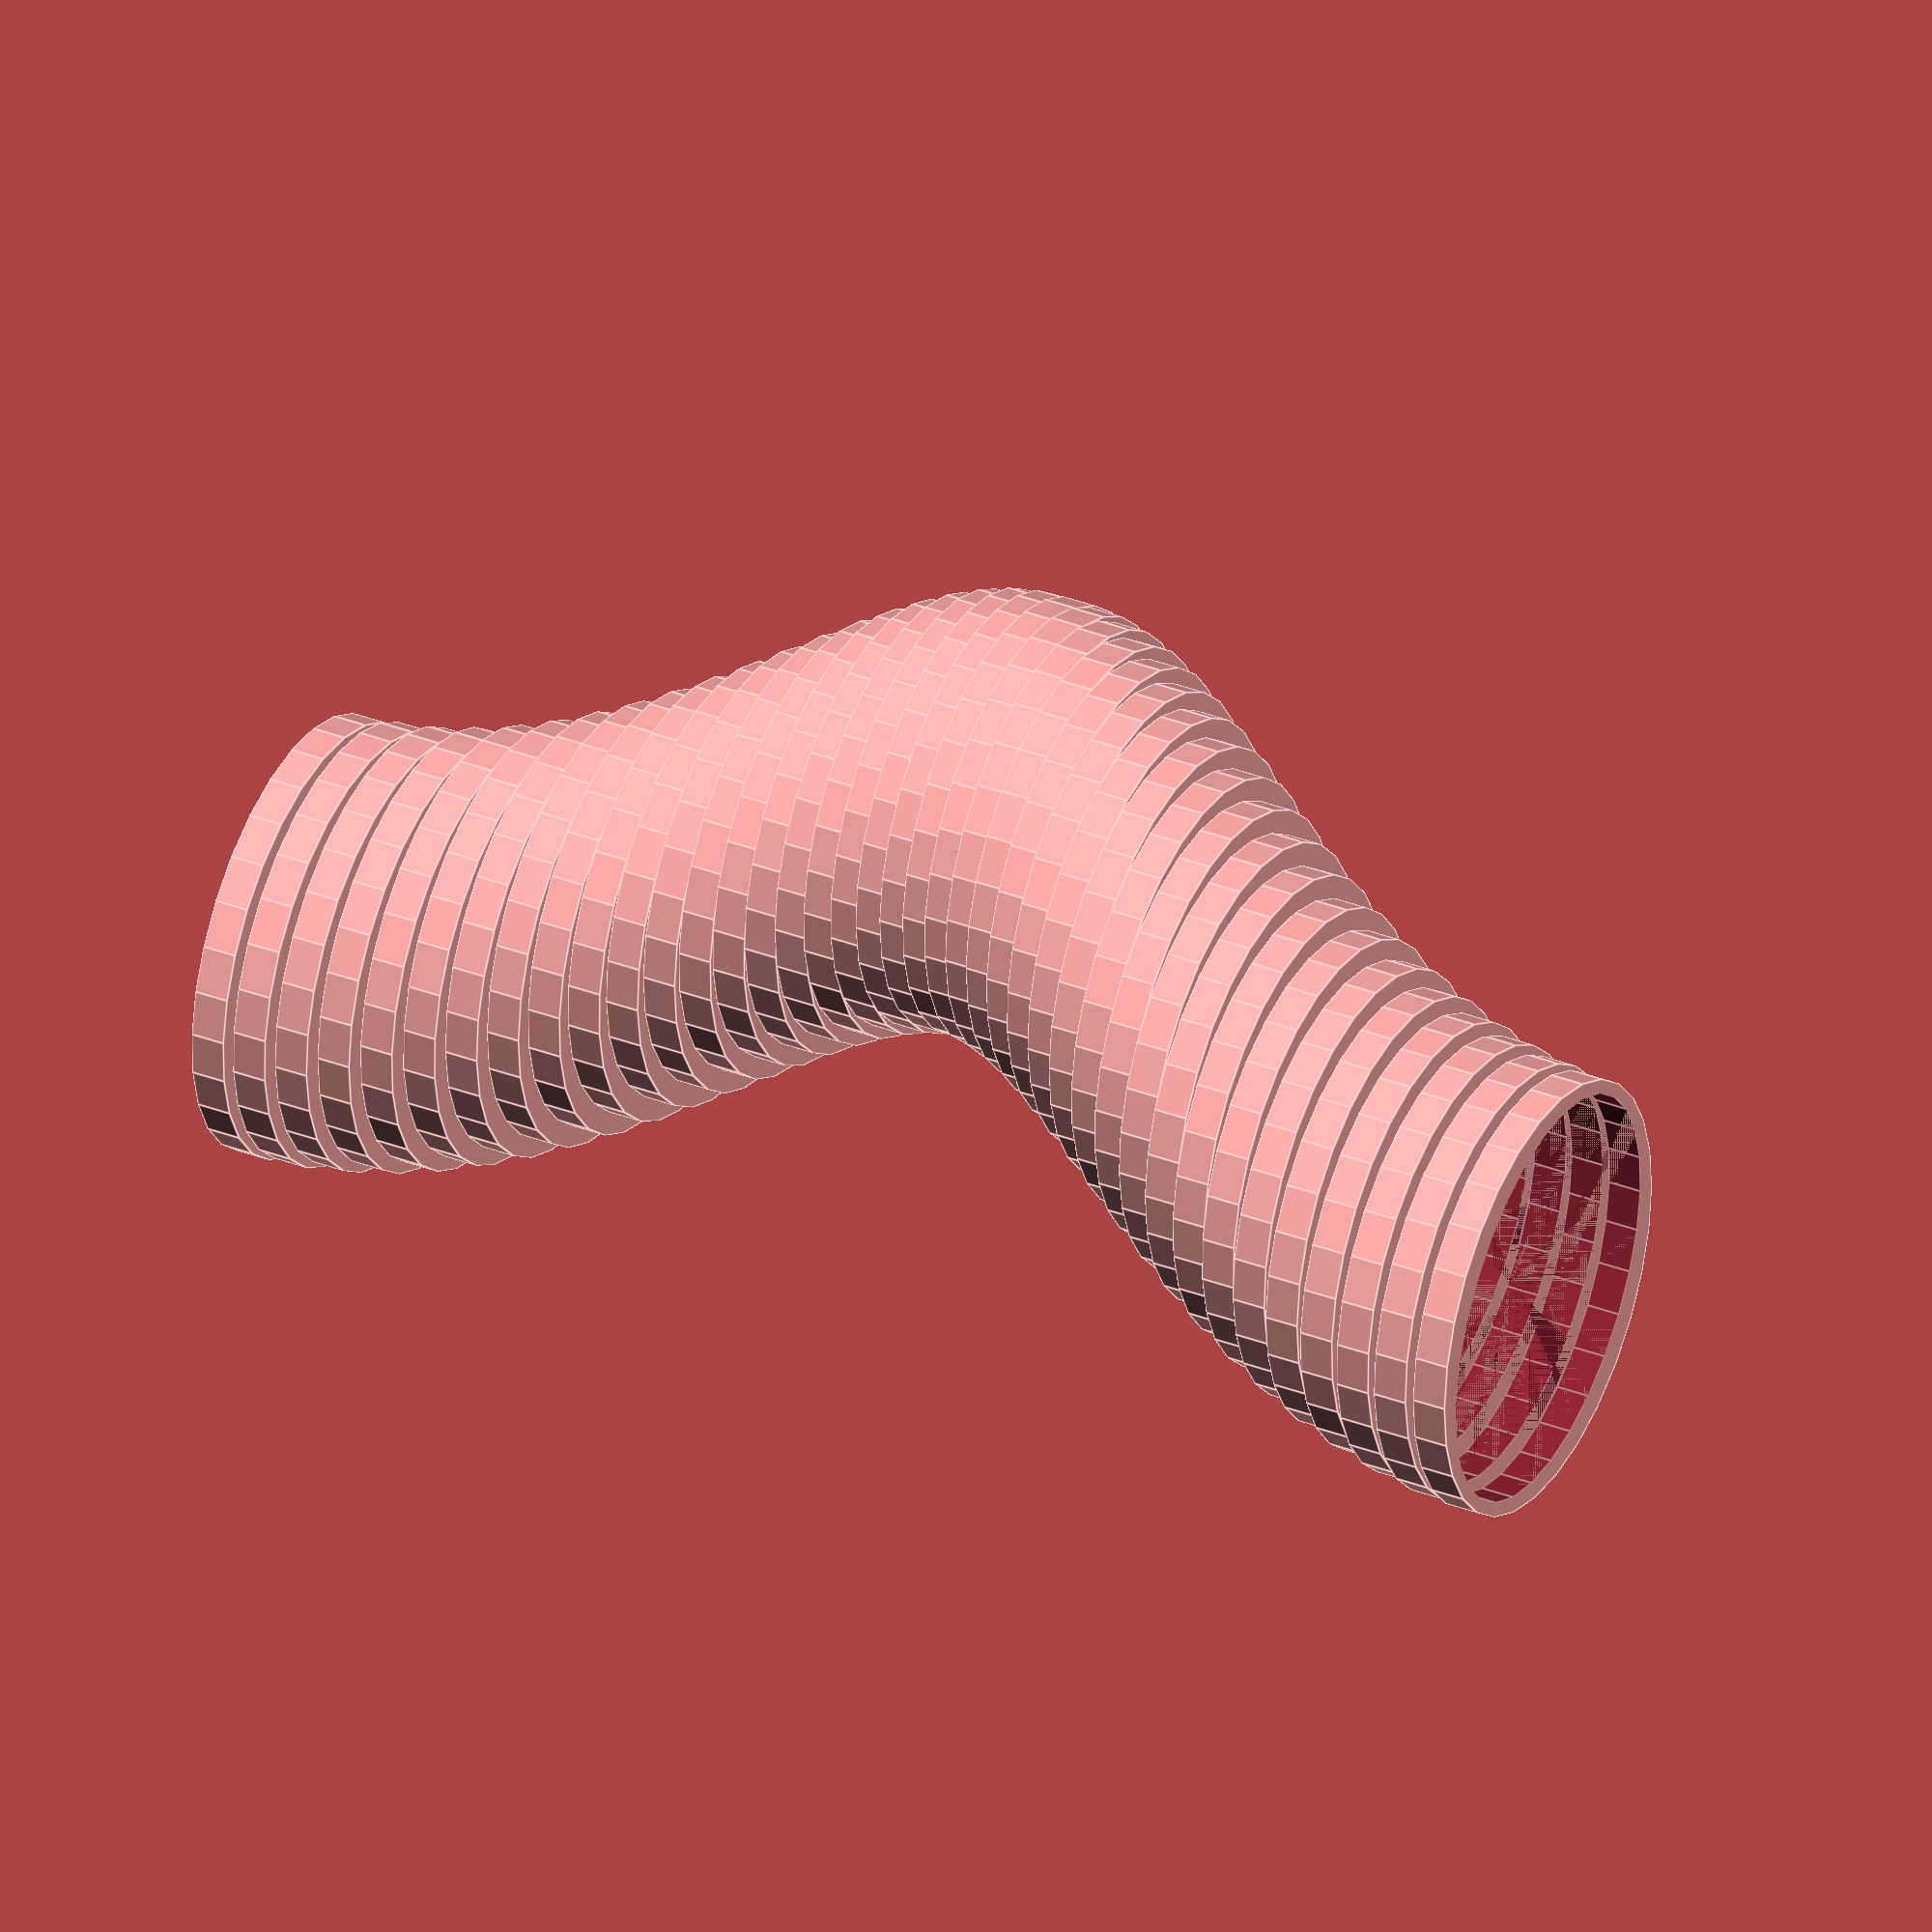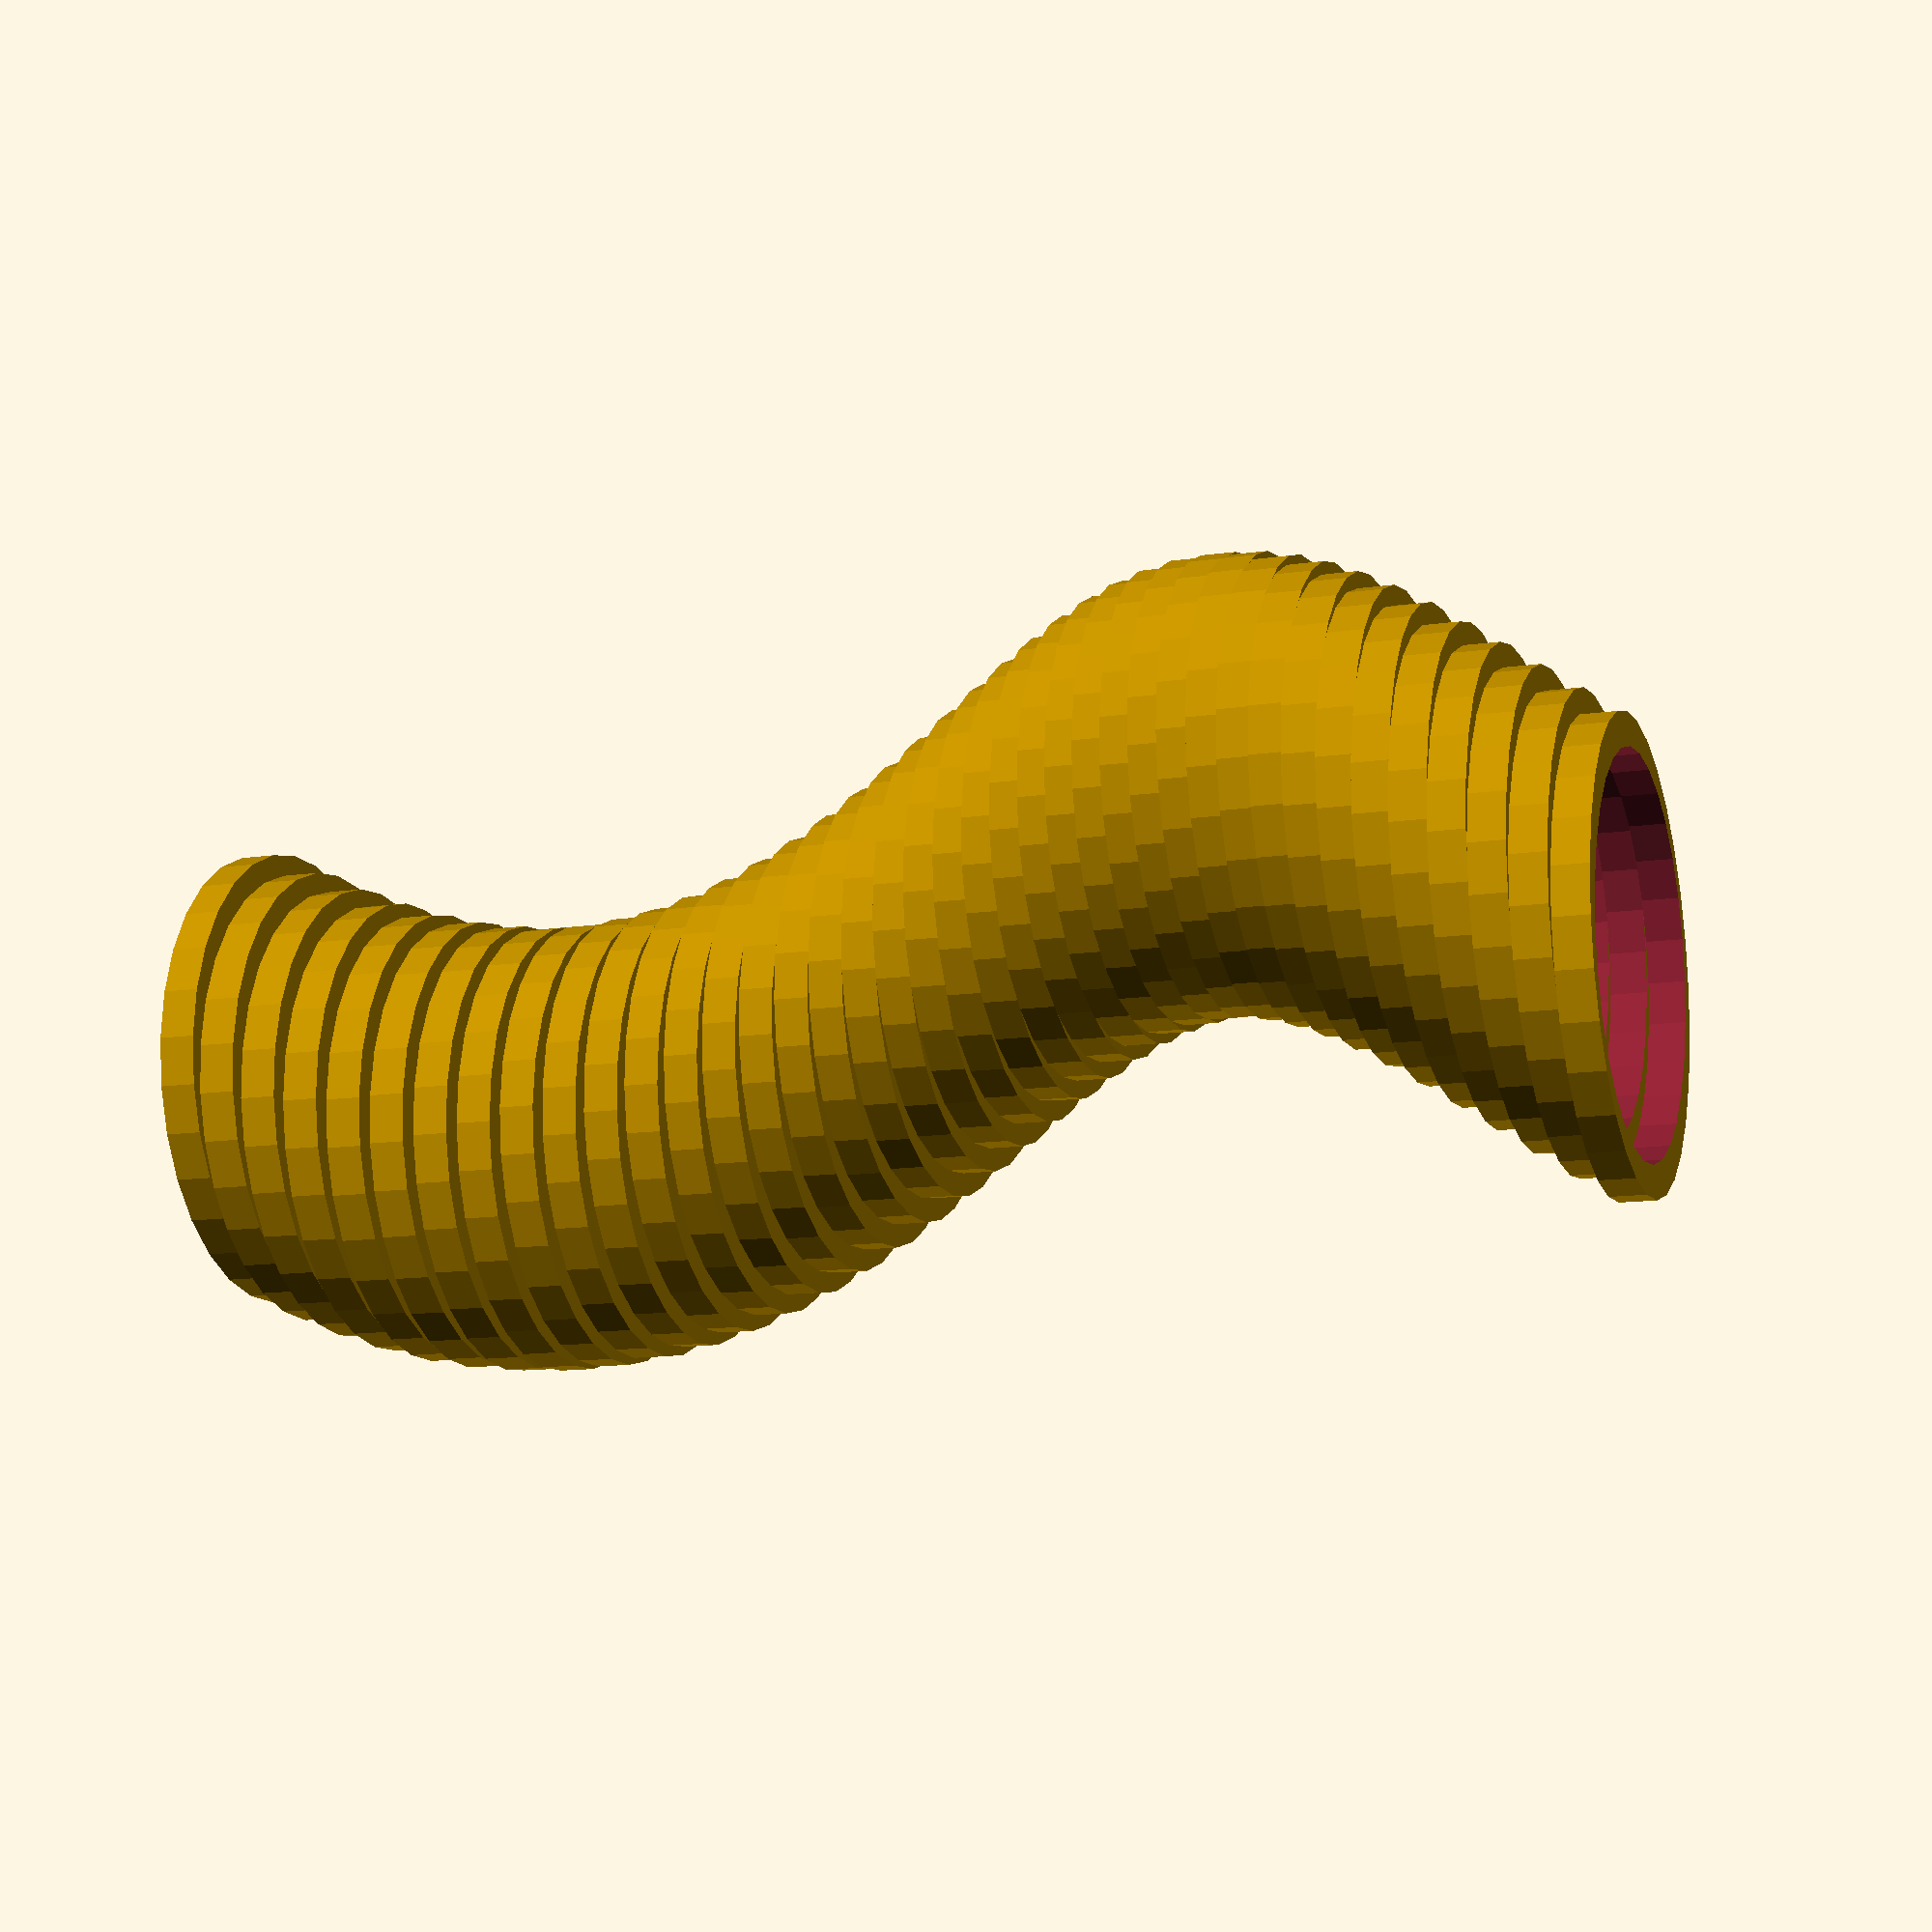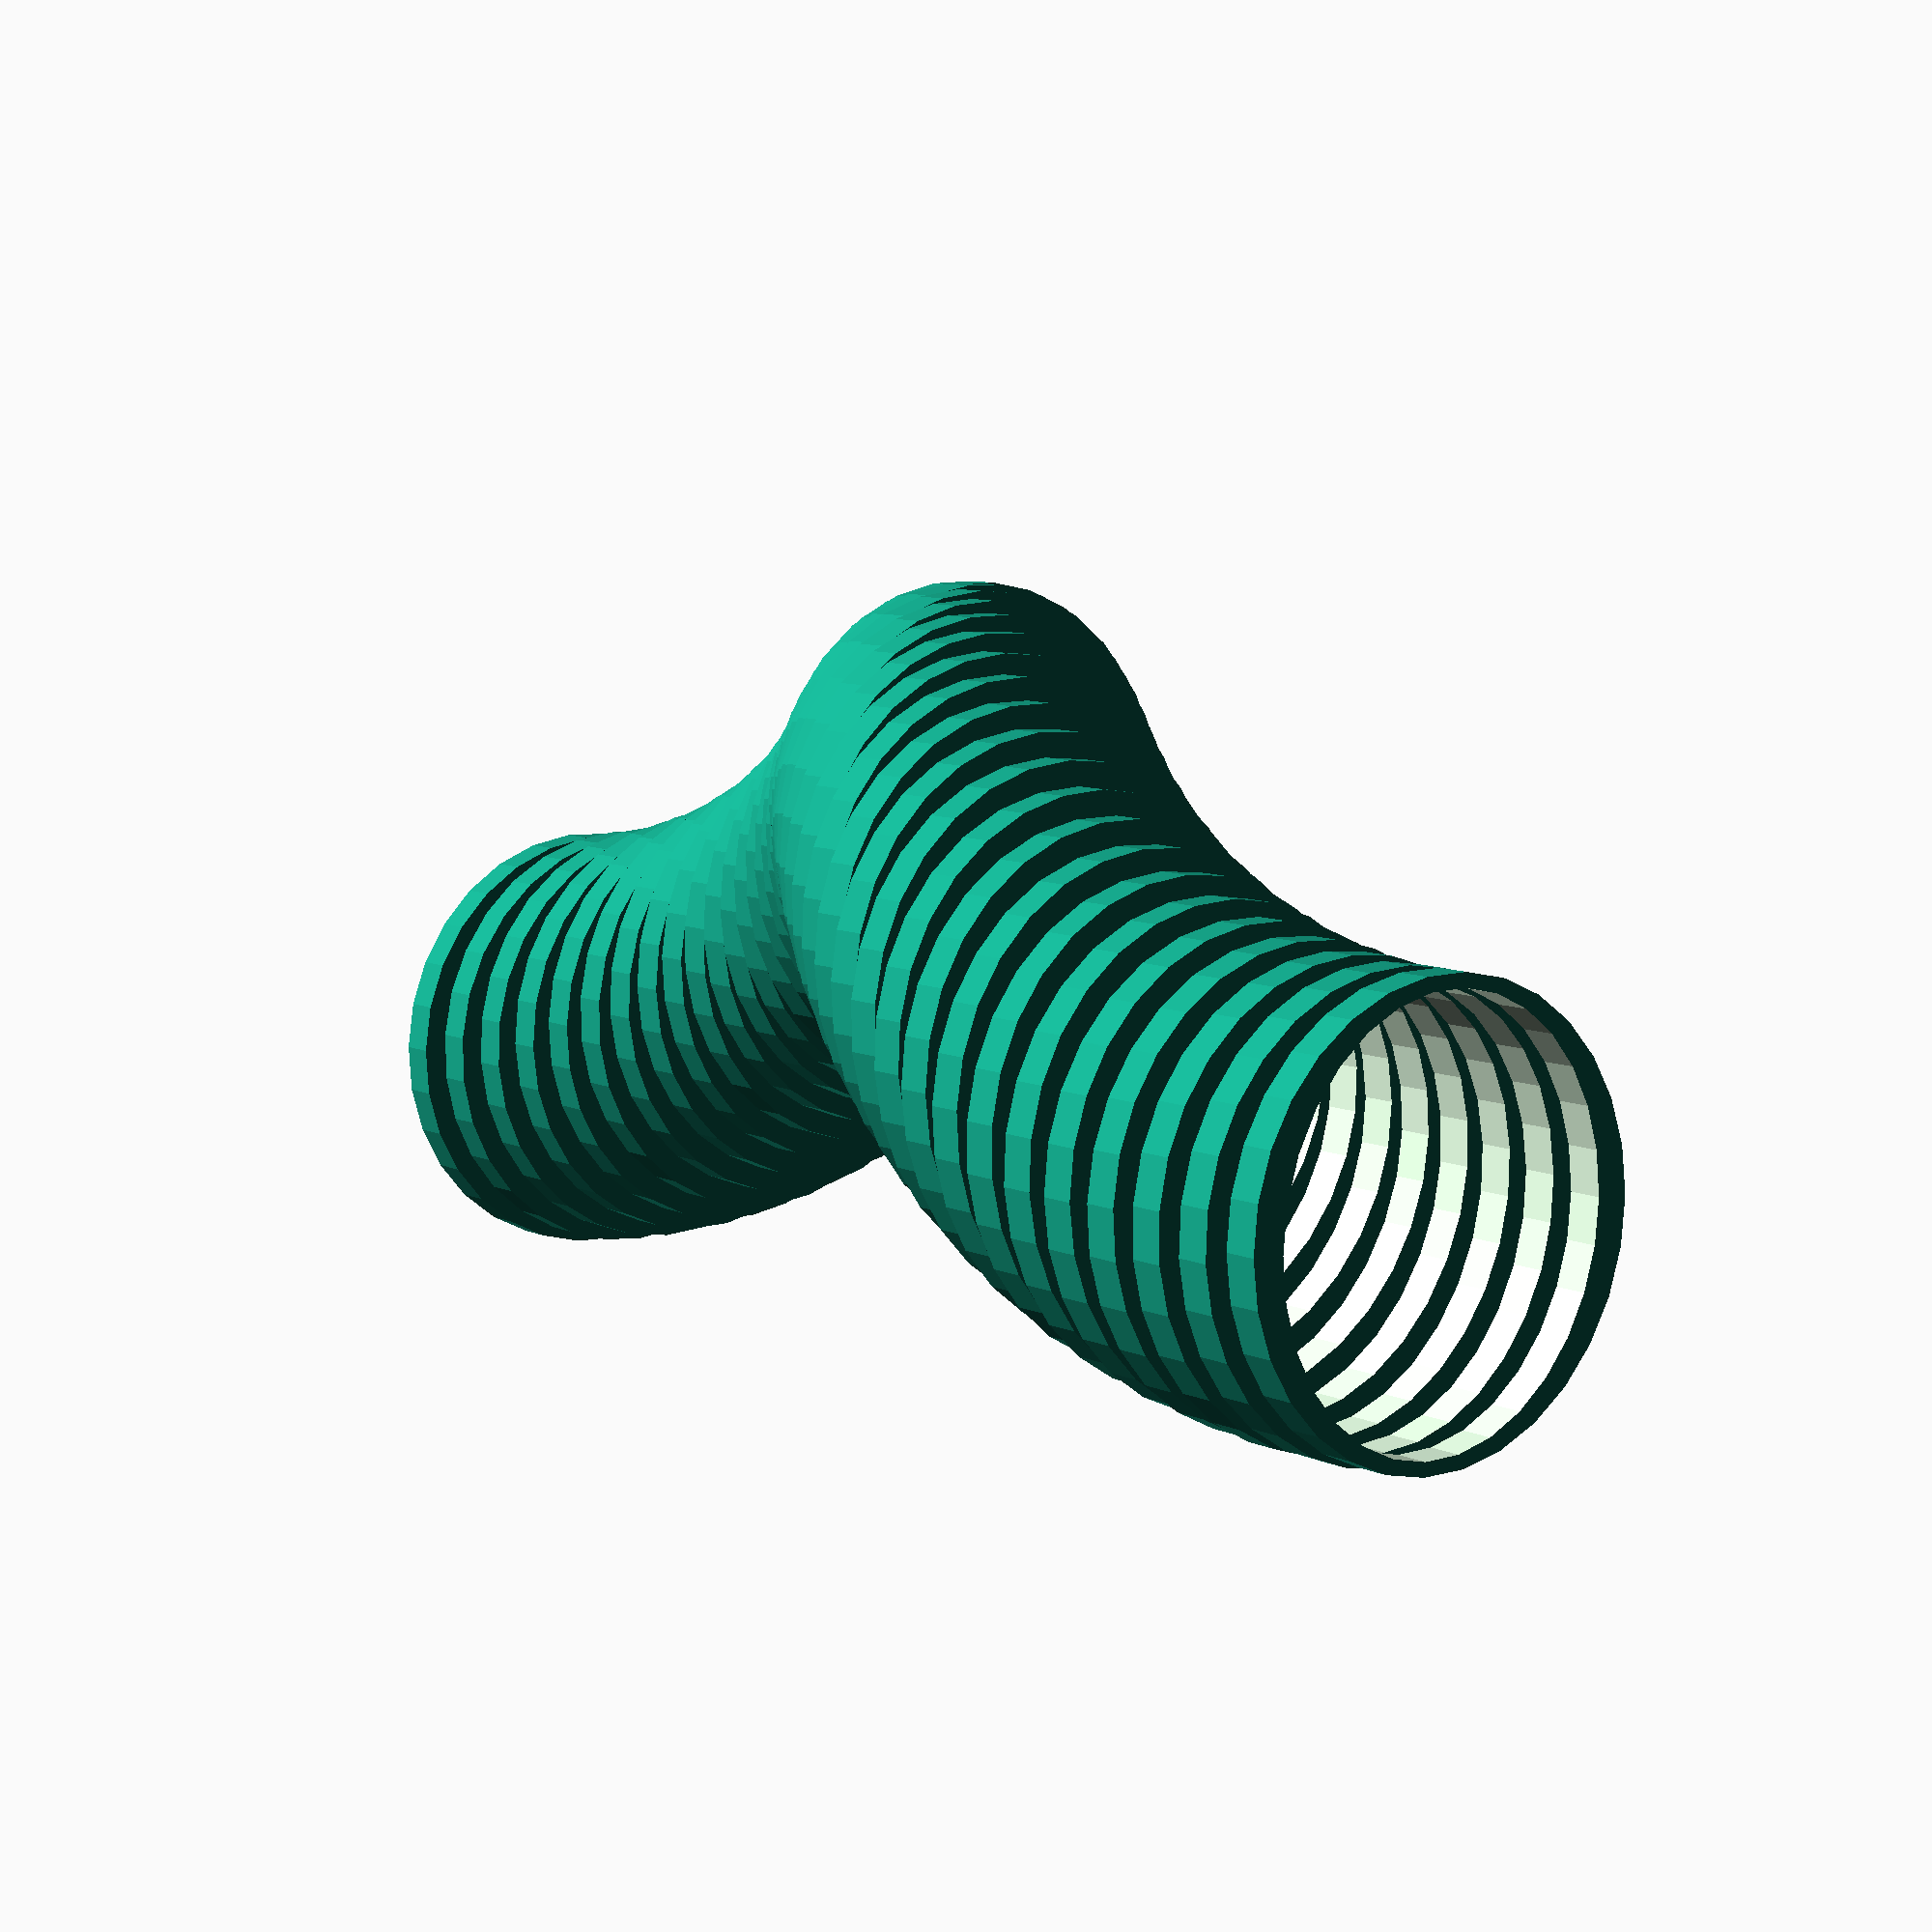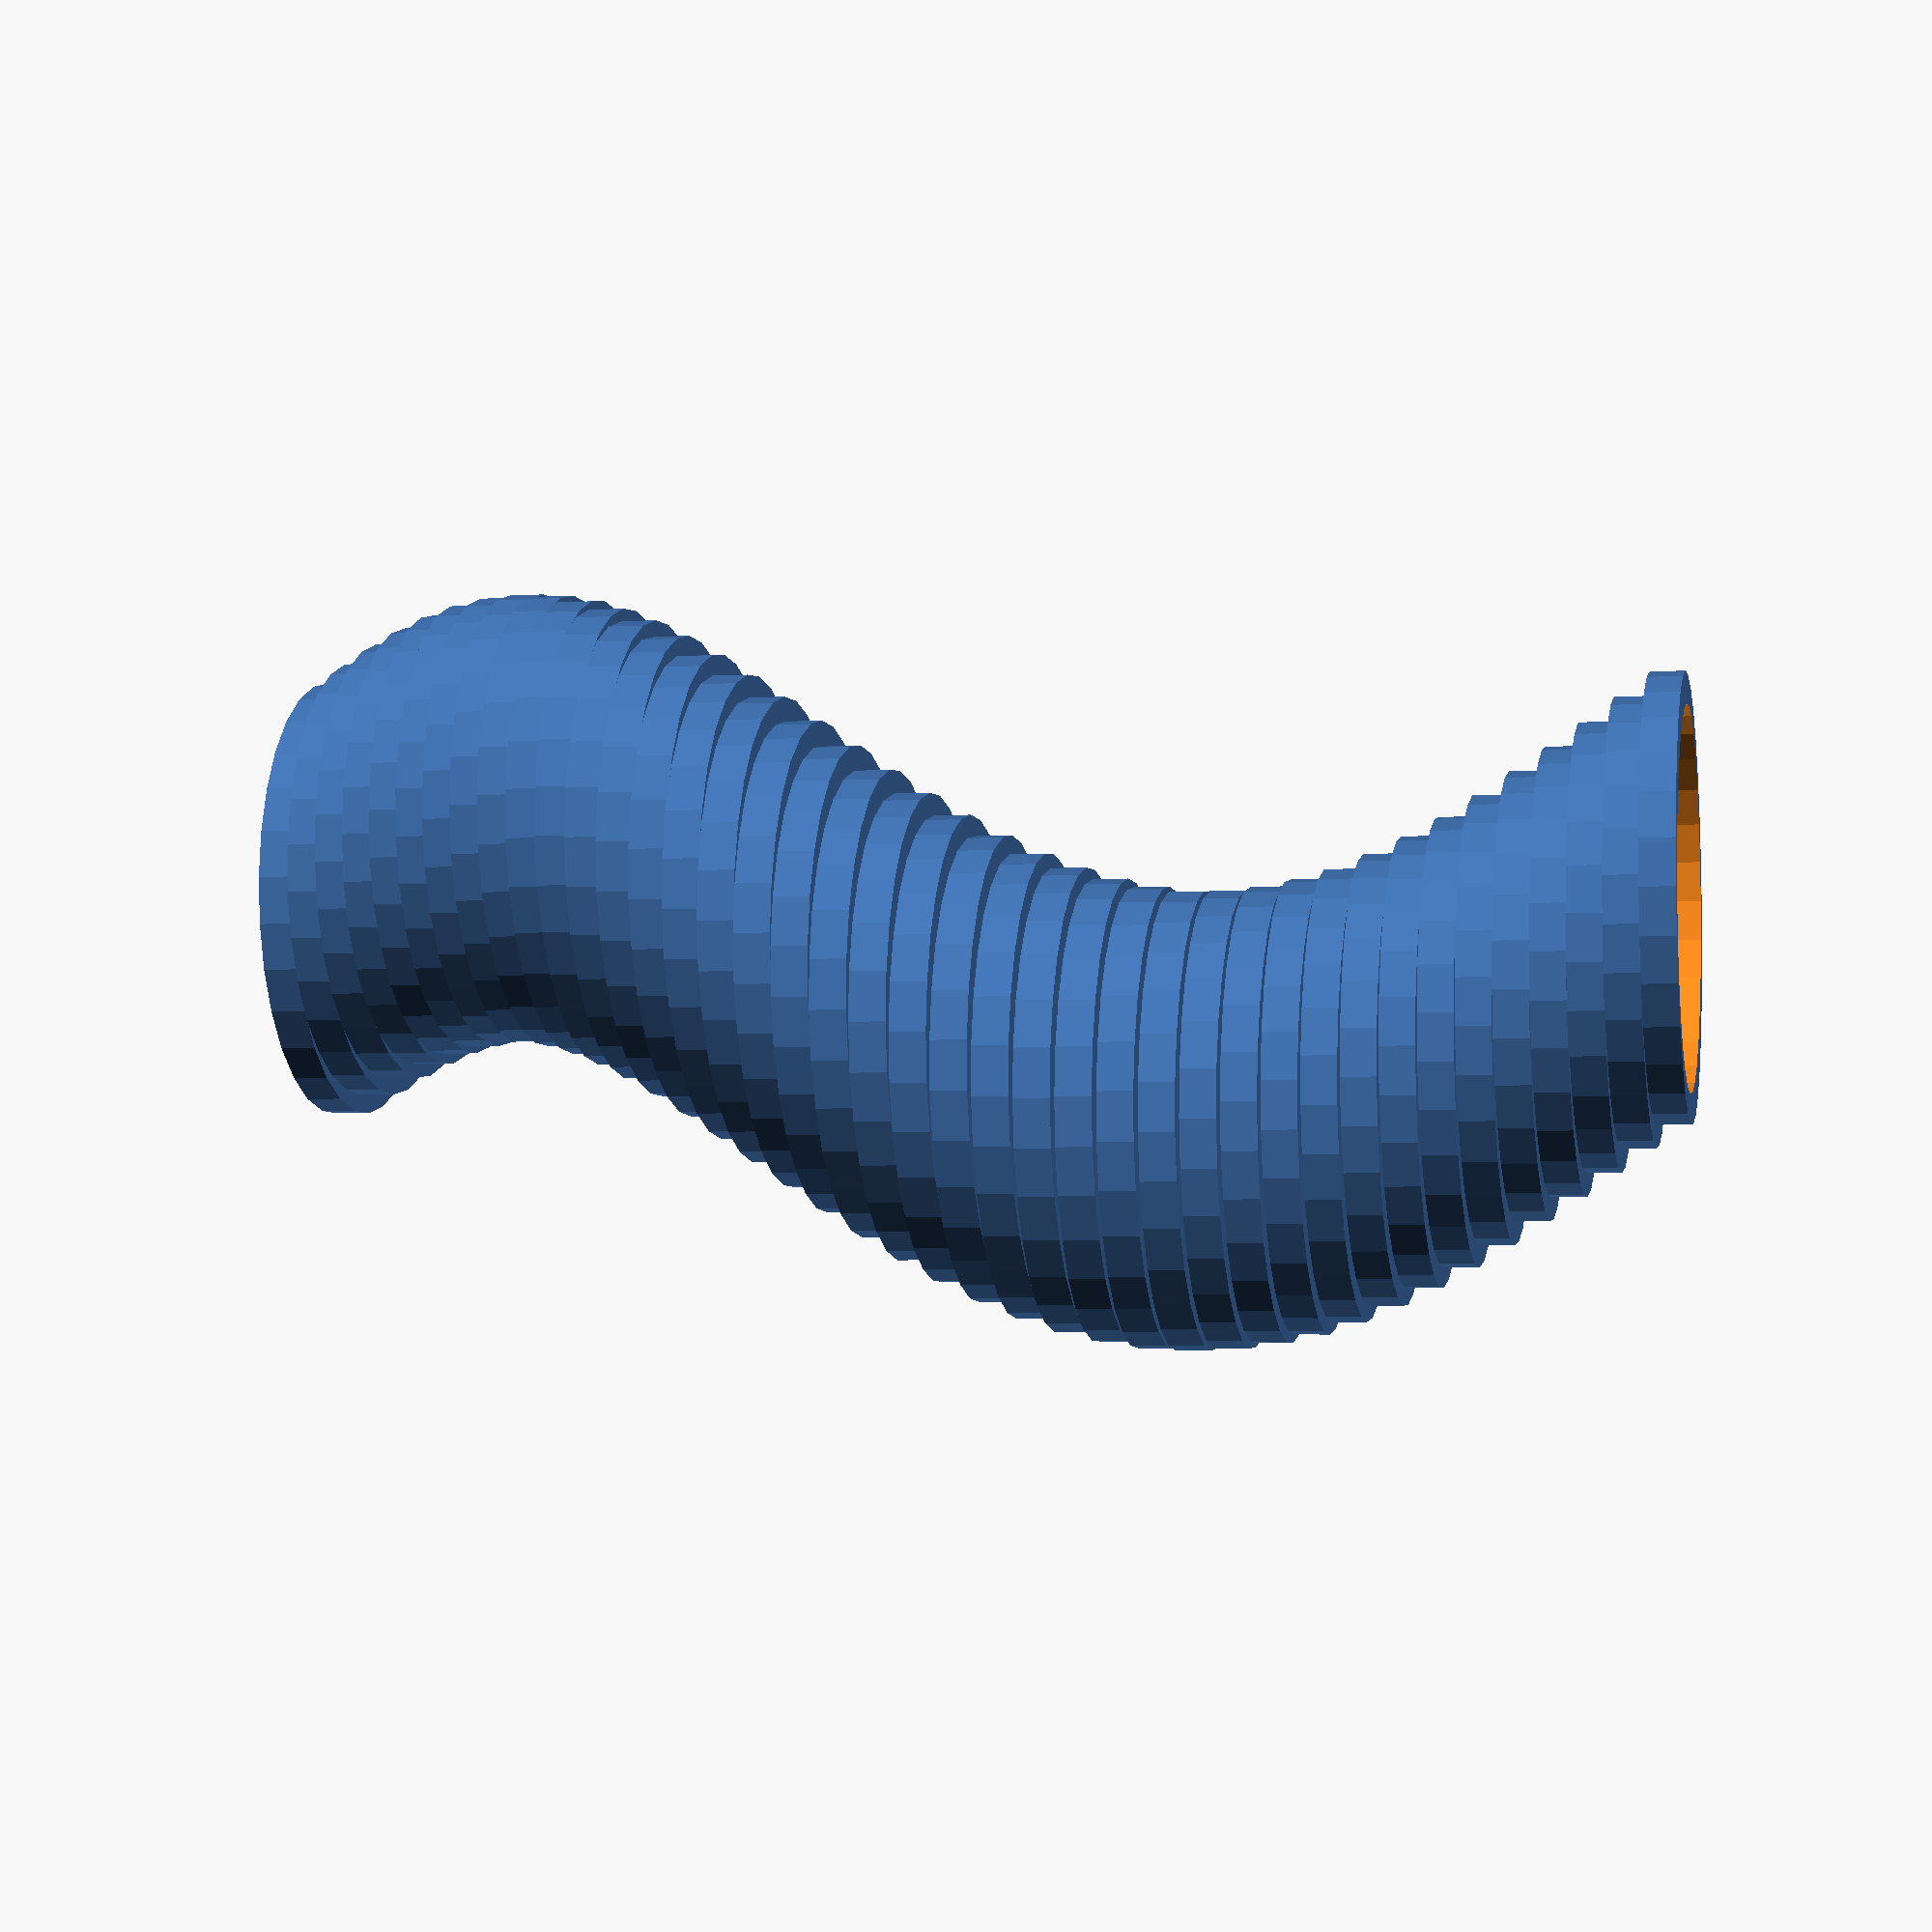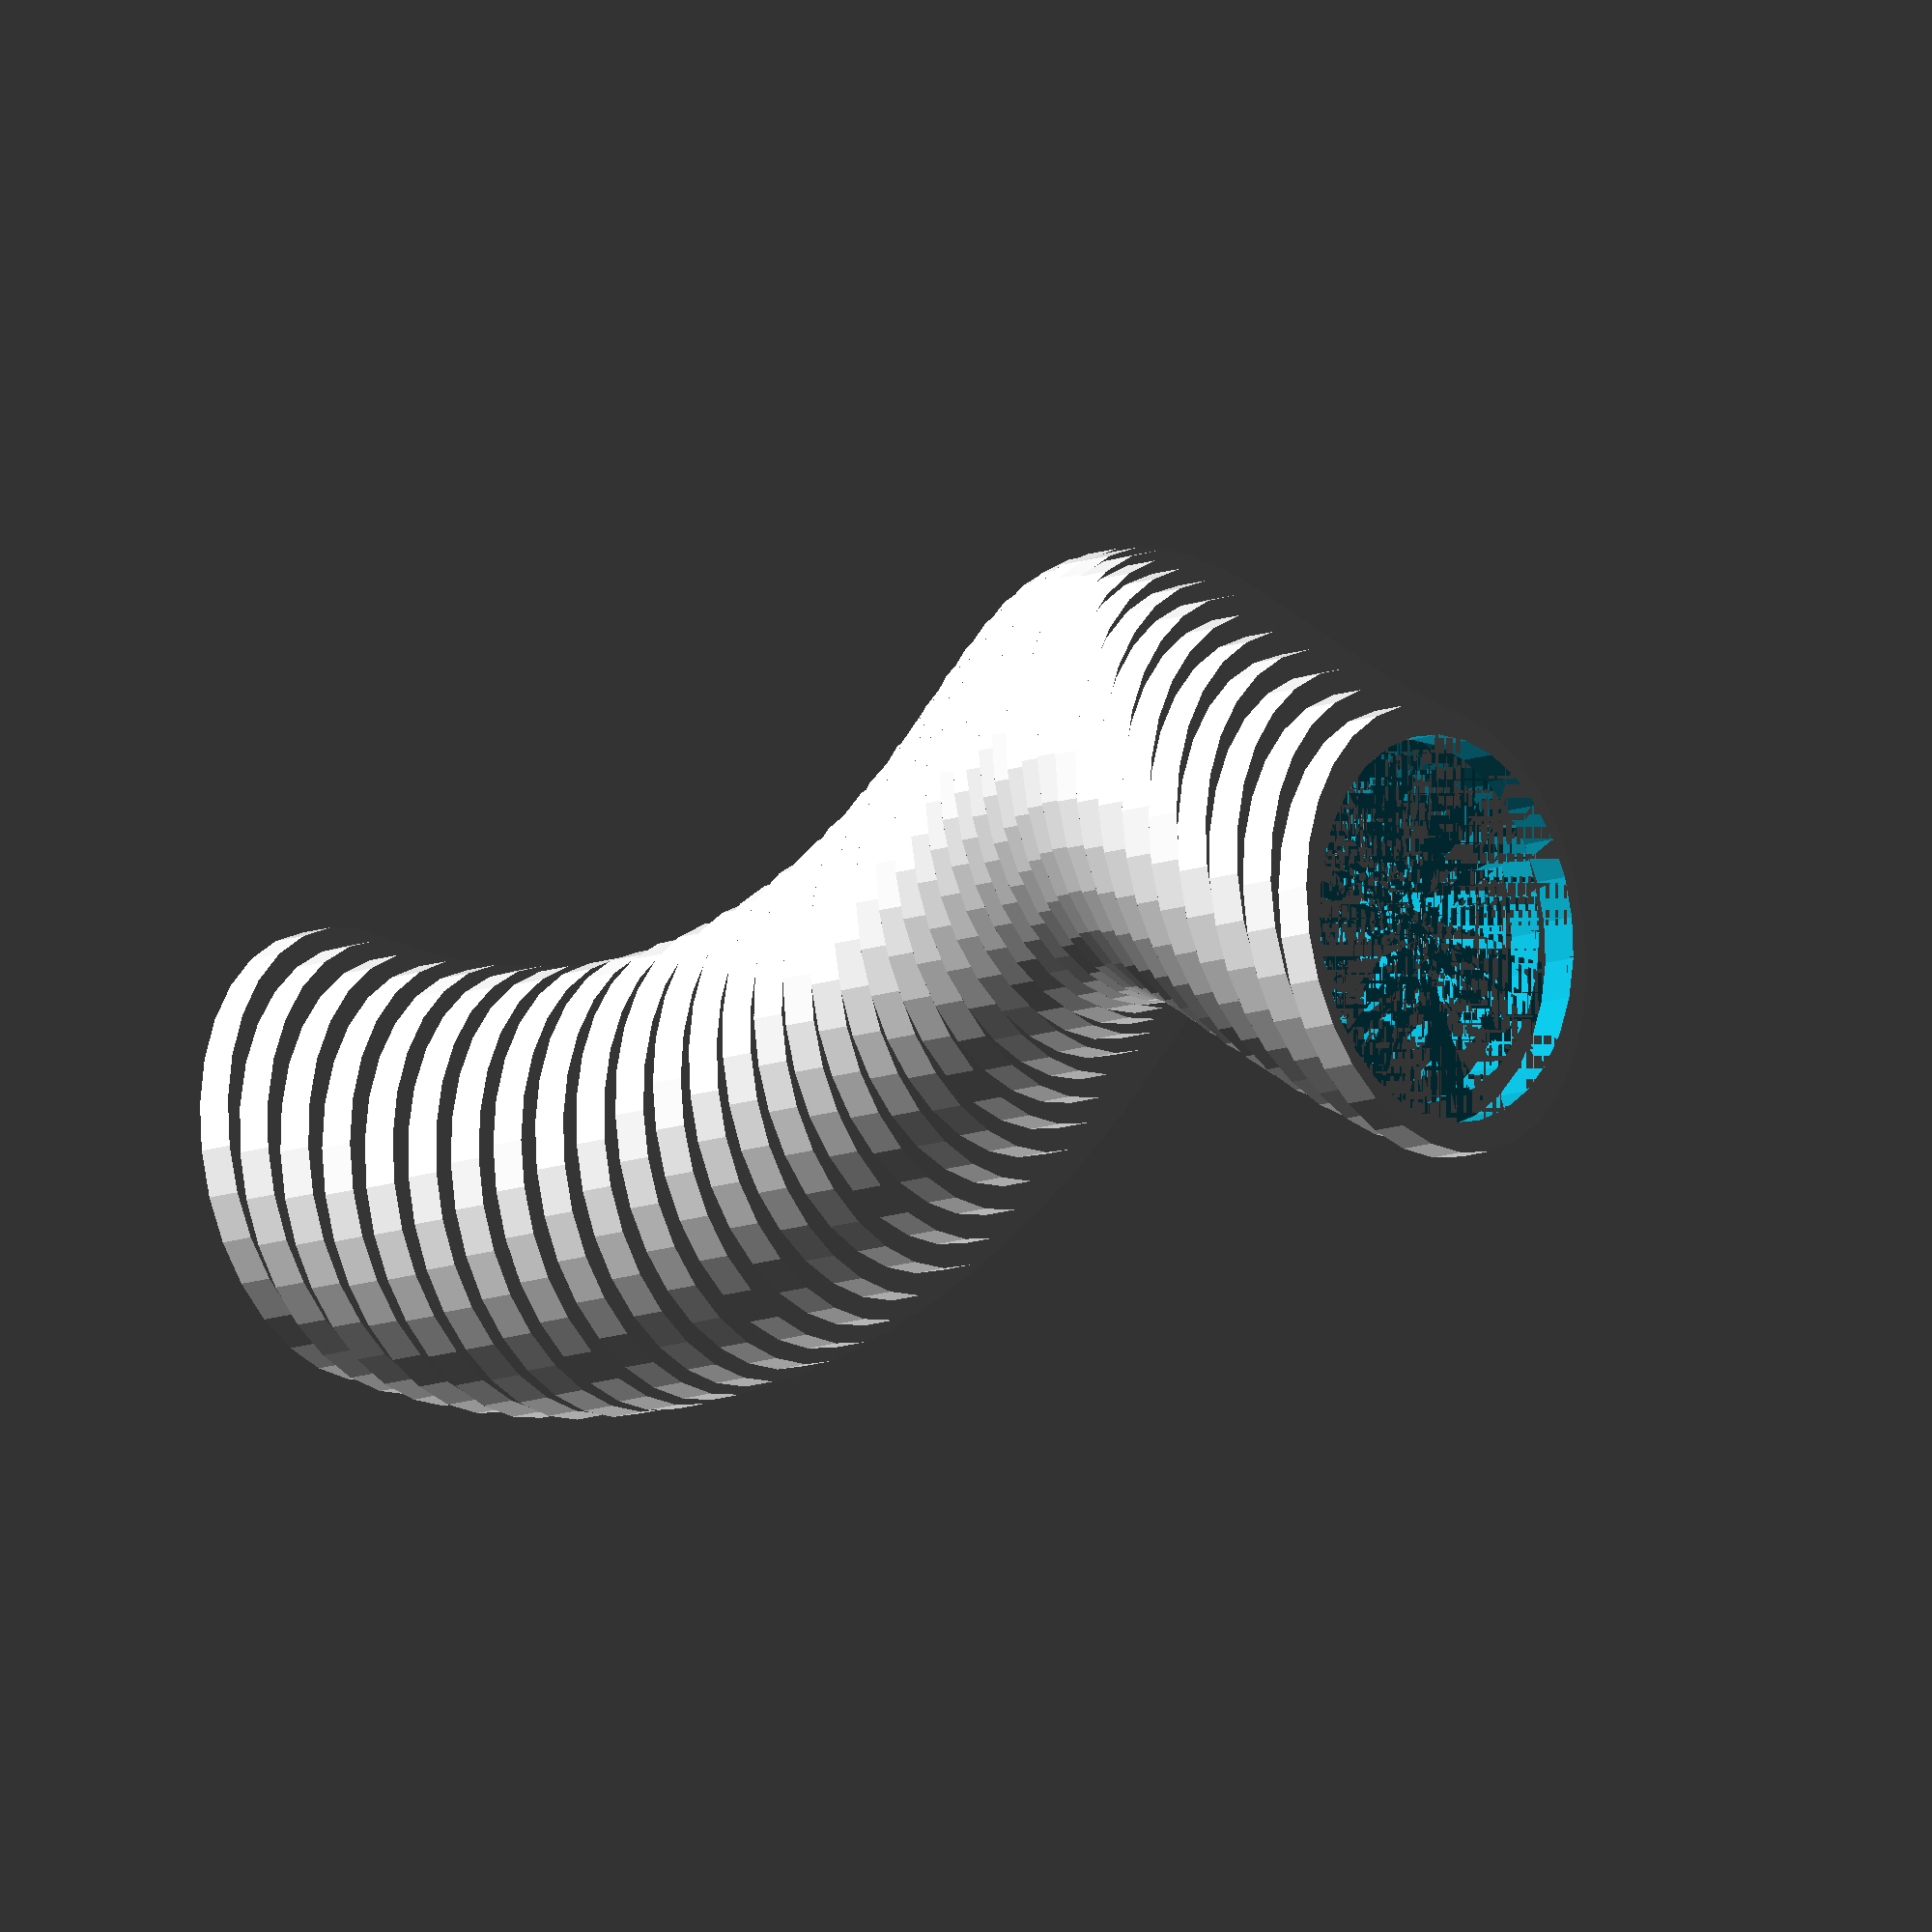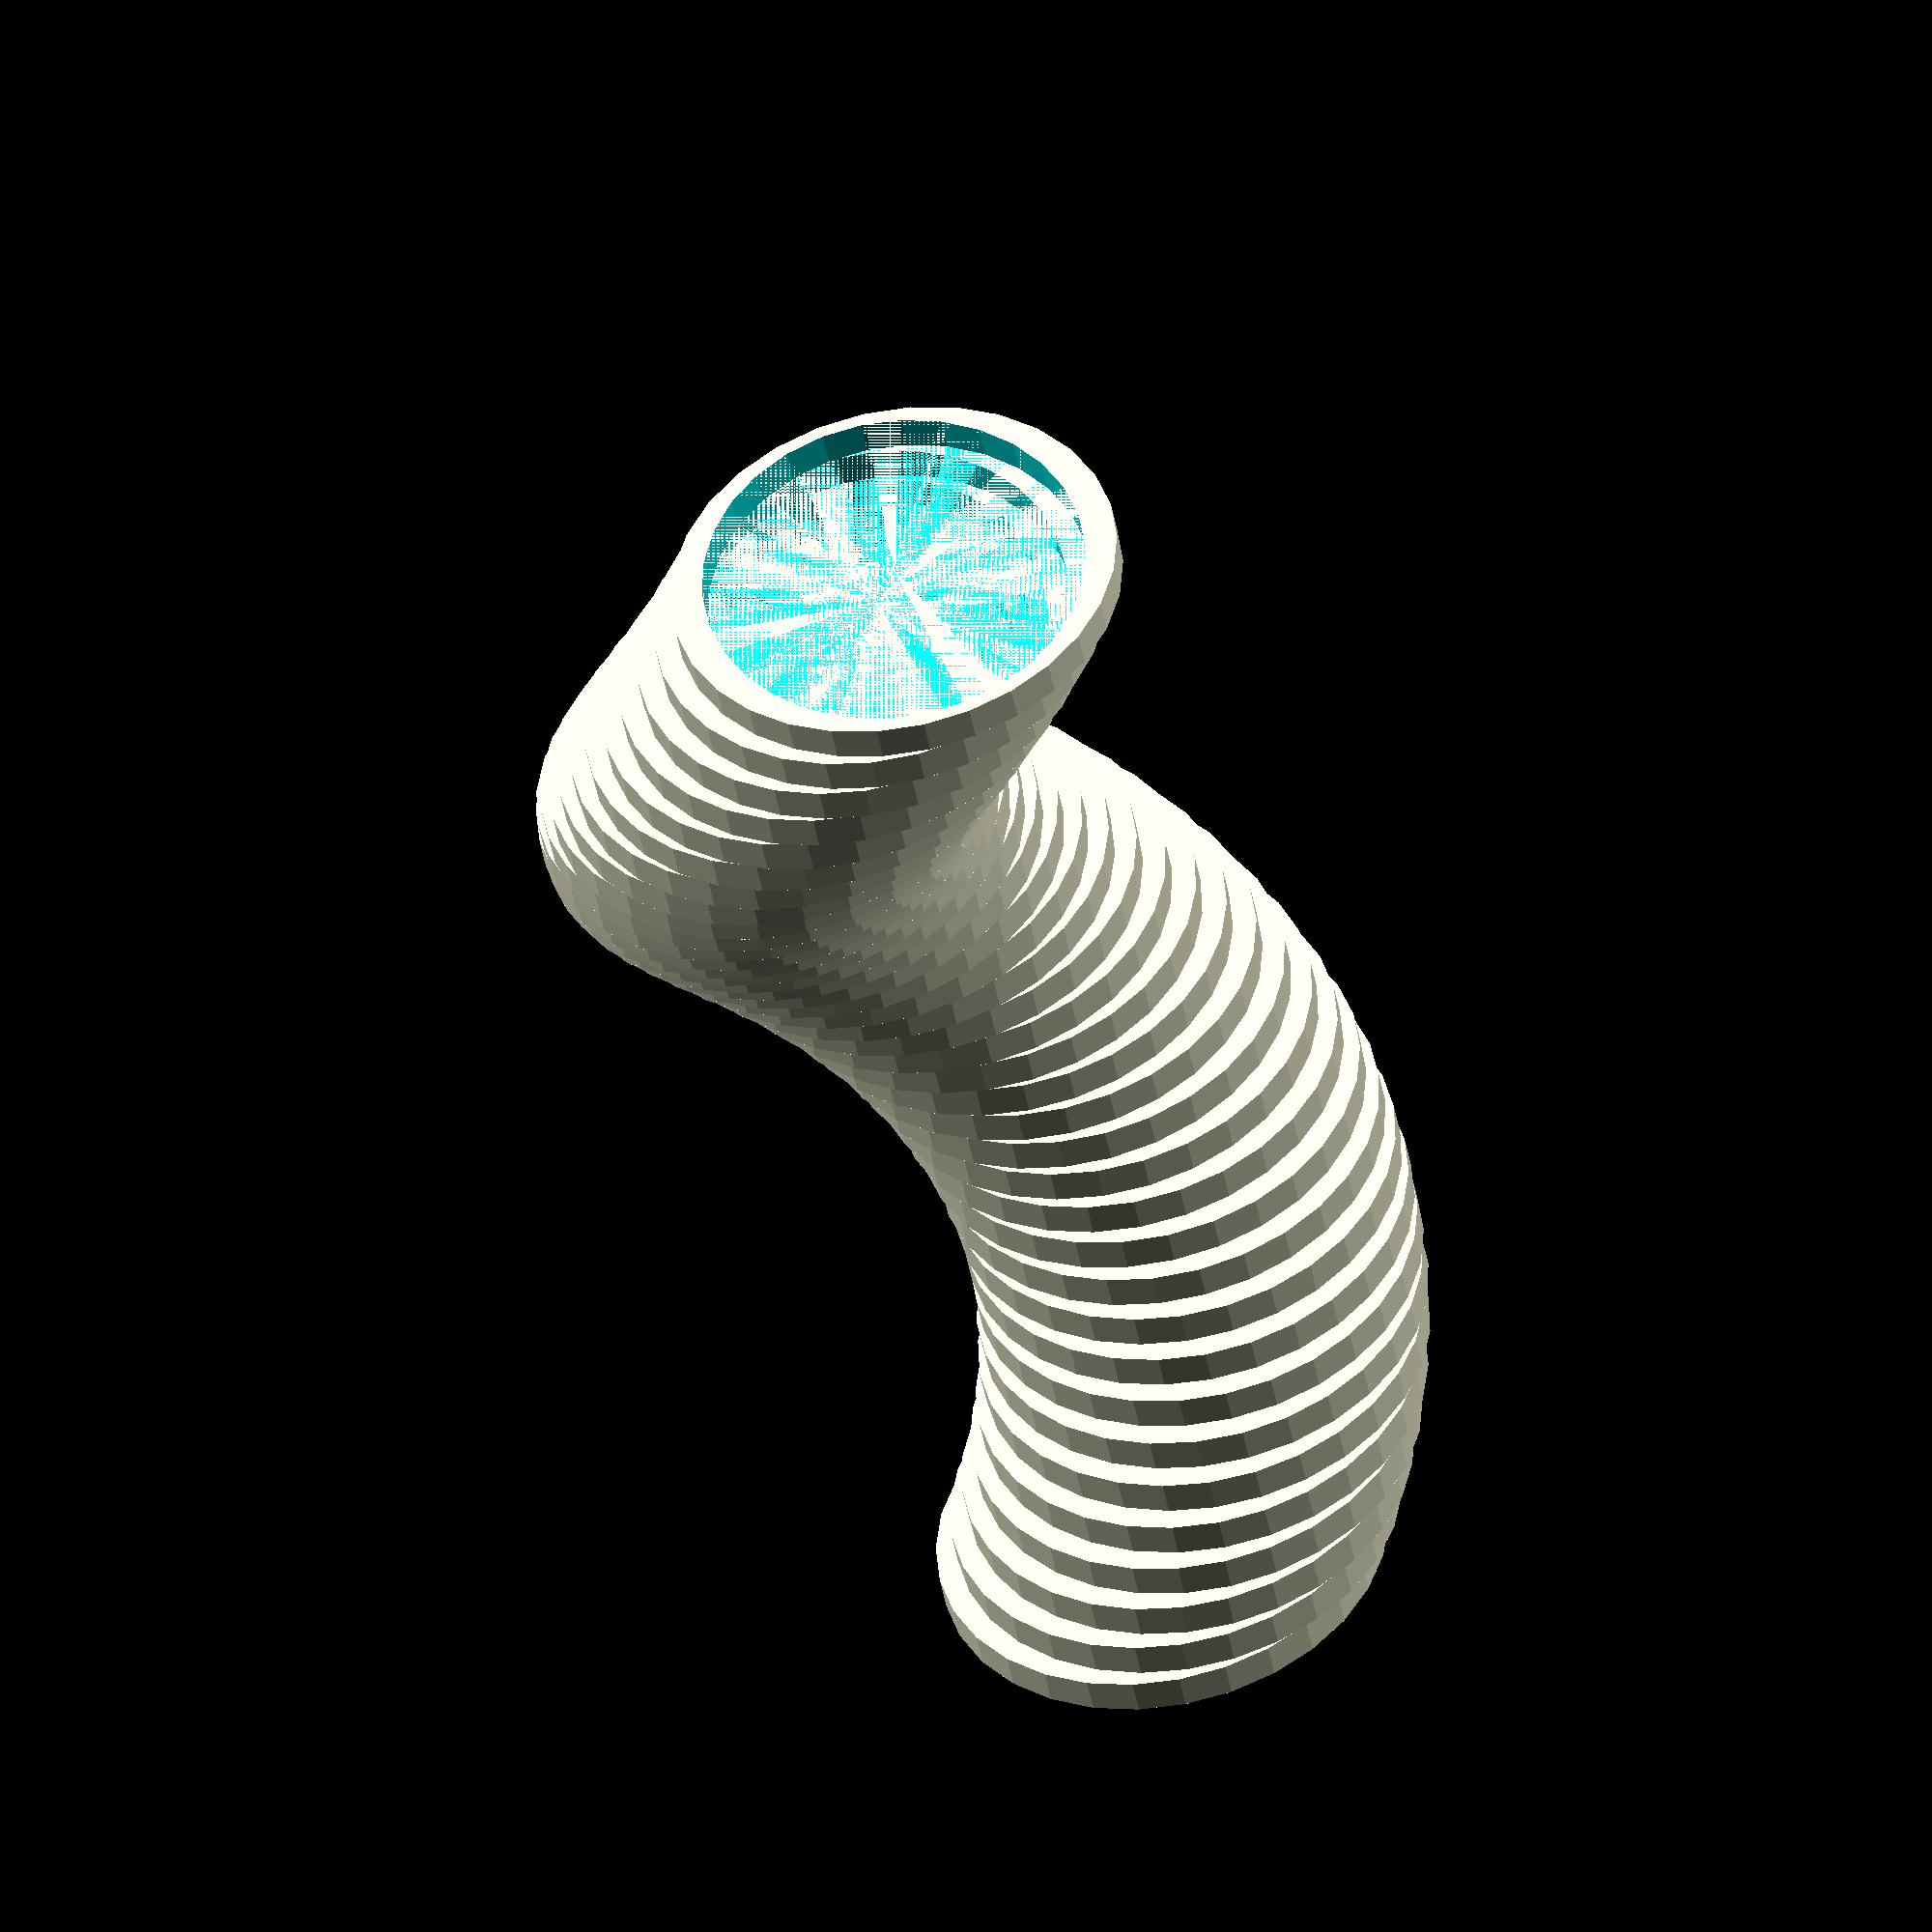
<openscad>
SEGMENT_HEIGHT = 5;
TREAD = 5;      // 1/2 size of smallest die
PASSAGE_RADIUS = 30; // greater than size of largest die
WALL_THICKNESS = 2;


SEGMENT_RADIUS = PASSAGE_RADIUS + WALL_THICKNESS;
SEGMENT_OFFSET = SEGMENT_RADIUS - 2*TREAD;
CENTER_RADIUS = SEGMENT_RADIUS / 2;
TOWER_RADIUS = SEGMENT_RADIUS + SEGMENT_OFFSET;
ANGLE_DELTA = asin(TREAD/SEGMENT_RADIUS);
ROTATIONS = 1;
SEGMENT_COUNT = ROTATIONS*360 / ANGLE_DELTA;

FUDGE = 0.01;

module helix_from_segments(n=20, rotation=ANGLE_DELTA) {
    echo(TOWER_RADIUS=TOWER_RADIUS, SEGMENT_OFFSET=SEGMENT_OFFSET, SEGMENT_RADIUS=SEGMENT_RADIUS);
    for (i = [0:(n-1)]) {
        factor =  0;
        radius = SEGMENT_RADIUS + SEGMENT_OFFSET * factor;
        echo(factor=factor, radius=radius);
        translate([0,0,SEGMENT_HEIGHT*i]) rotate([0,0,rotation*i]) simple_segment(radius=radius);
    }
}

module simple_segment(radius=SEGMENT_RADIUS) {
    local_tread = radius*sin(ANGLE_DELTA);
    hole_size = [2*(radius-WALL_THICKNESS), 2*(radius-local_tread), SEGMENT_HEIGHT+FUDGE];
    offset = TOWER_RADIUS - radius;
    translate([offset,0,SEGMENT_HEIGHT/2]) {
        difference() {
            cylinder(r=radius, h=SEGMENT_HEIGHT, center=true);
            resize(hole_size) cylinder(r=radius, h=SEGMENT_HEIGHT+FUDGE, center=true);
        }
    }
}

module double_segment() {
    translate([SEGMENT_OFFSET,0,SEGMENT_HEIGHT/2]) {
        difference() {
            cylinder(r=SEGMENT_RADIUS, h=SEGMENT_HEIGHT, center=true);
            cylinder(r=SEGMENT_RADIUS-WALL_THICKNESS, h=SEGMENT_HEIGHT+FUDGE, center=true);
        }
        translate([-SEGMENT_RADIUS,0,0]) cylinder(r=CENTER_RADIUS, h=SEGMENT_HEIGHT, center=true);
    }
}

helix_from_segments(n=SEGMENT_COUNT, rotation=ANGLE_DELTA) simple_segment();
</openscad>
<views>
elev=325.3 azim=123.8 roll=297.2 proj=o view=edges
elev=192.6 azim=207.0 roll=70.8 proj=p view=wireframe
elev=172.2 azim=264.5 roll=38.1 proj=p view=wireframe
elev=3.9 azim=205.7 roll=101.7 proj=p view=solid
elev=193.6 azim=314.7 roll=231.9 proj=o view=solid
elev=45.0 azim=60.8 roll=10.1 proj=o view=solid
</views>
